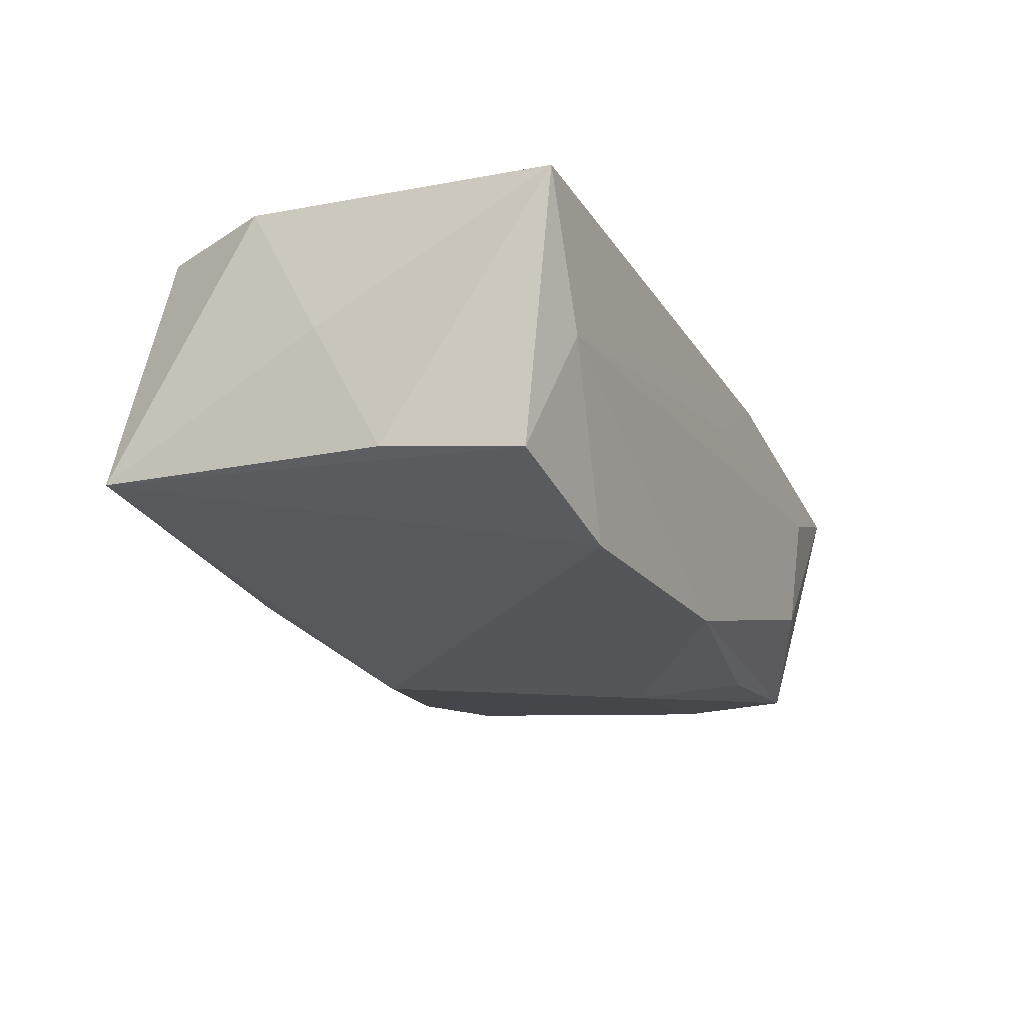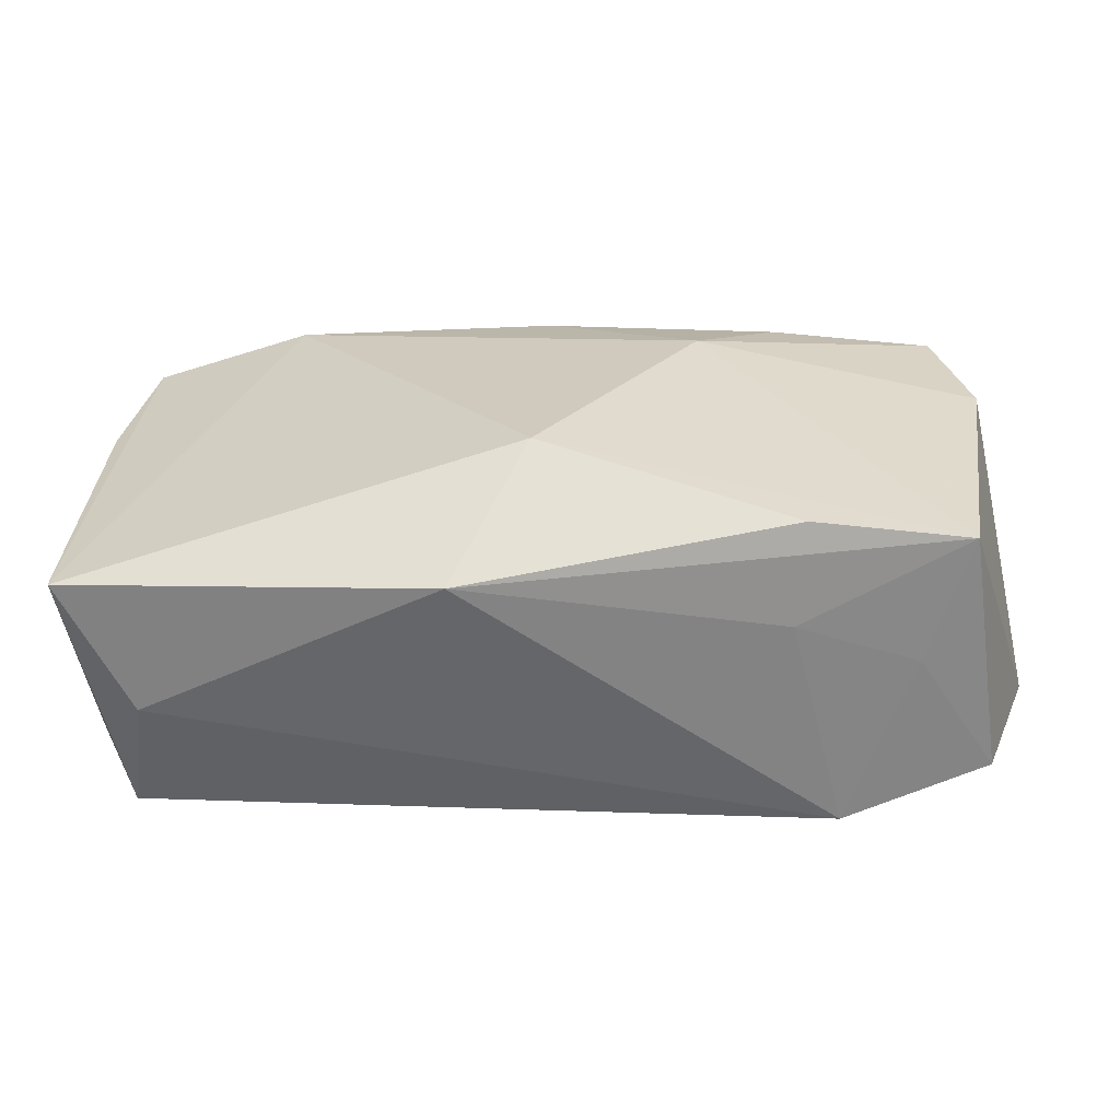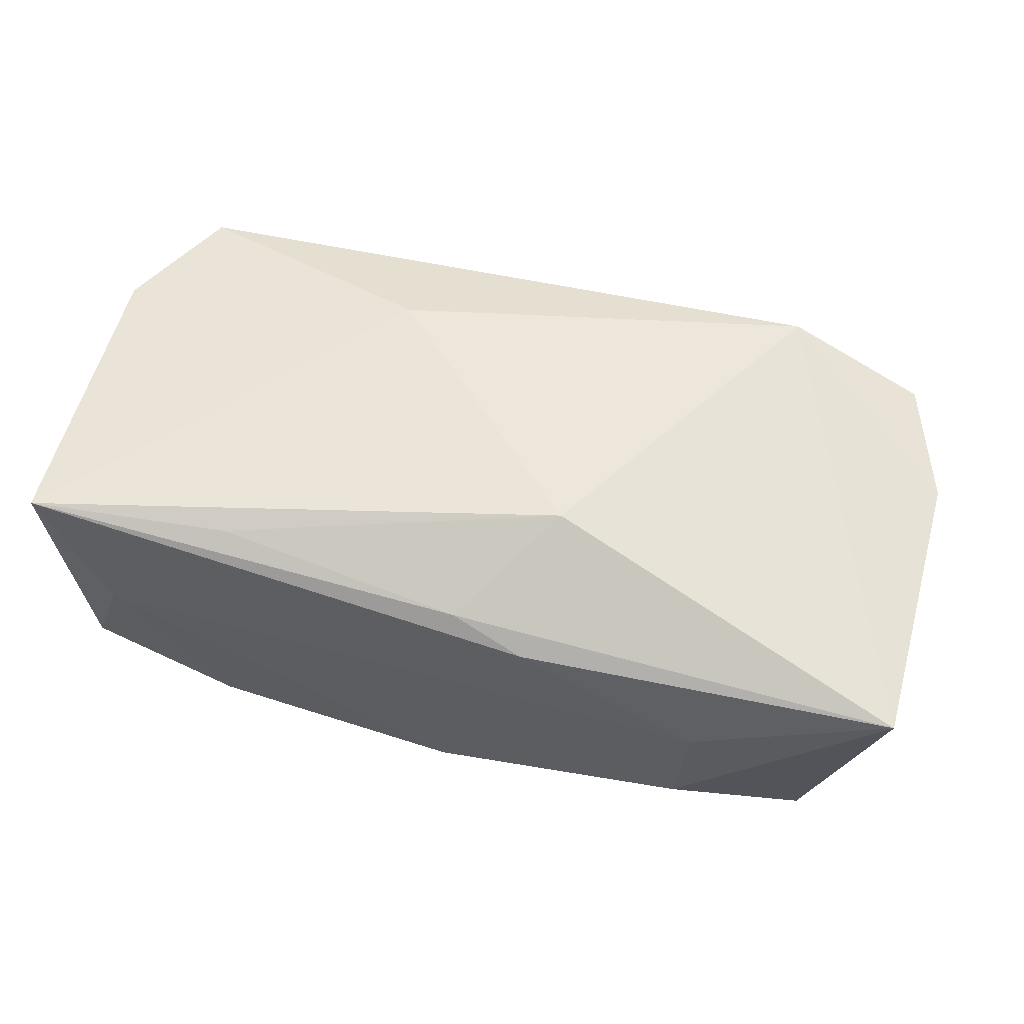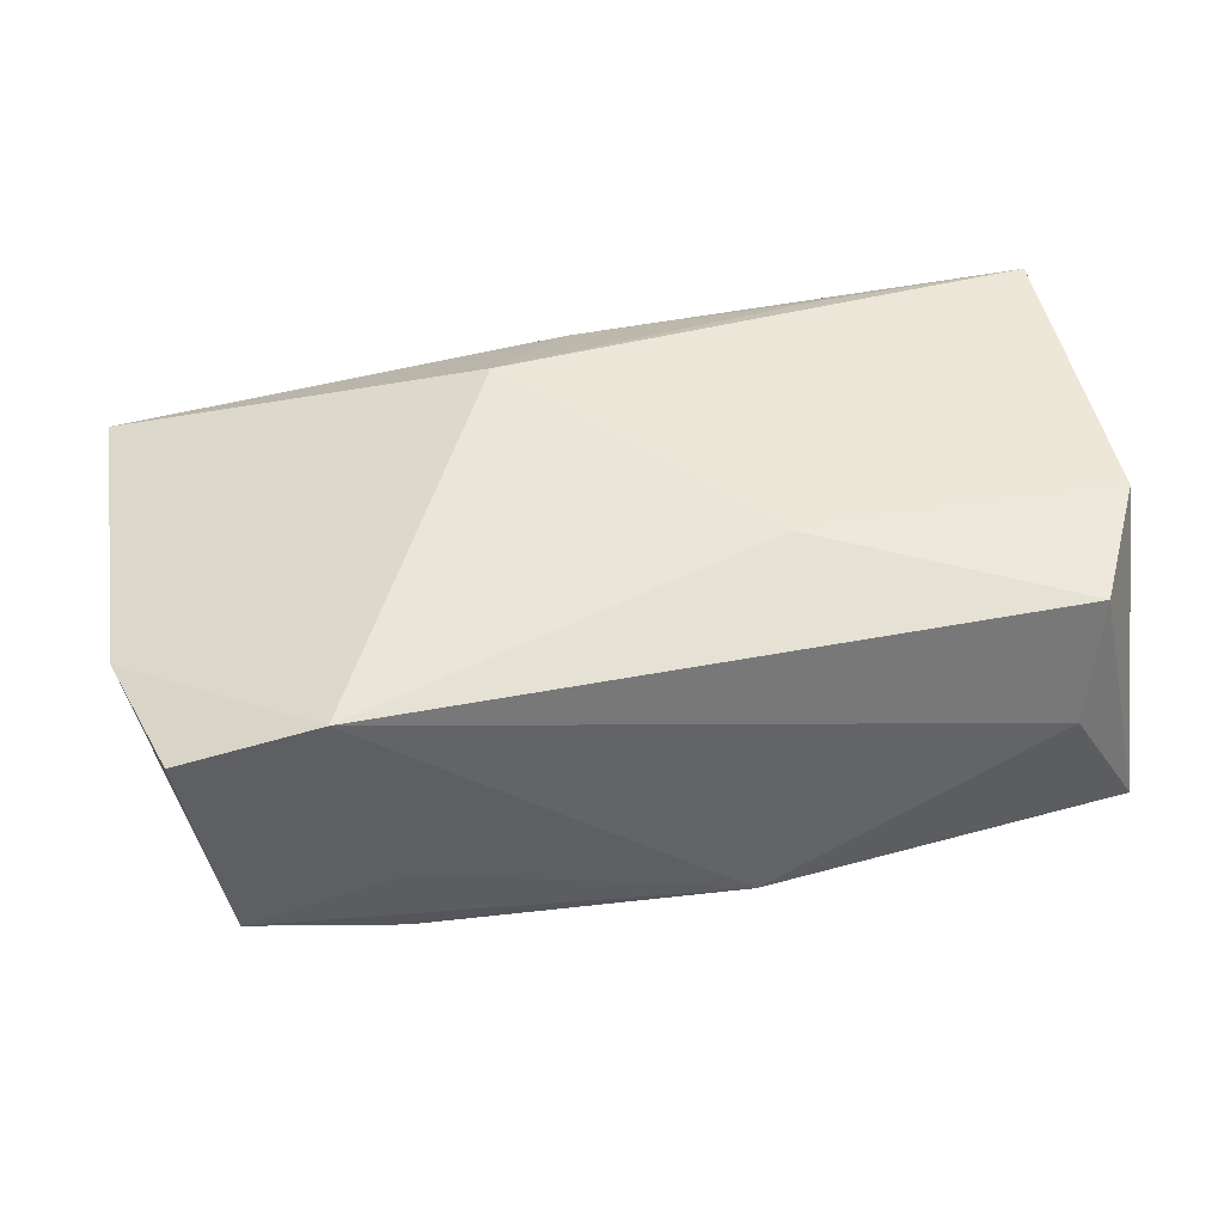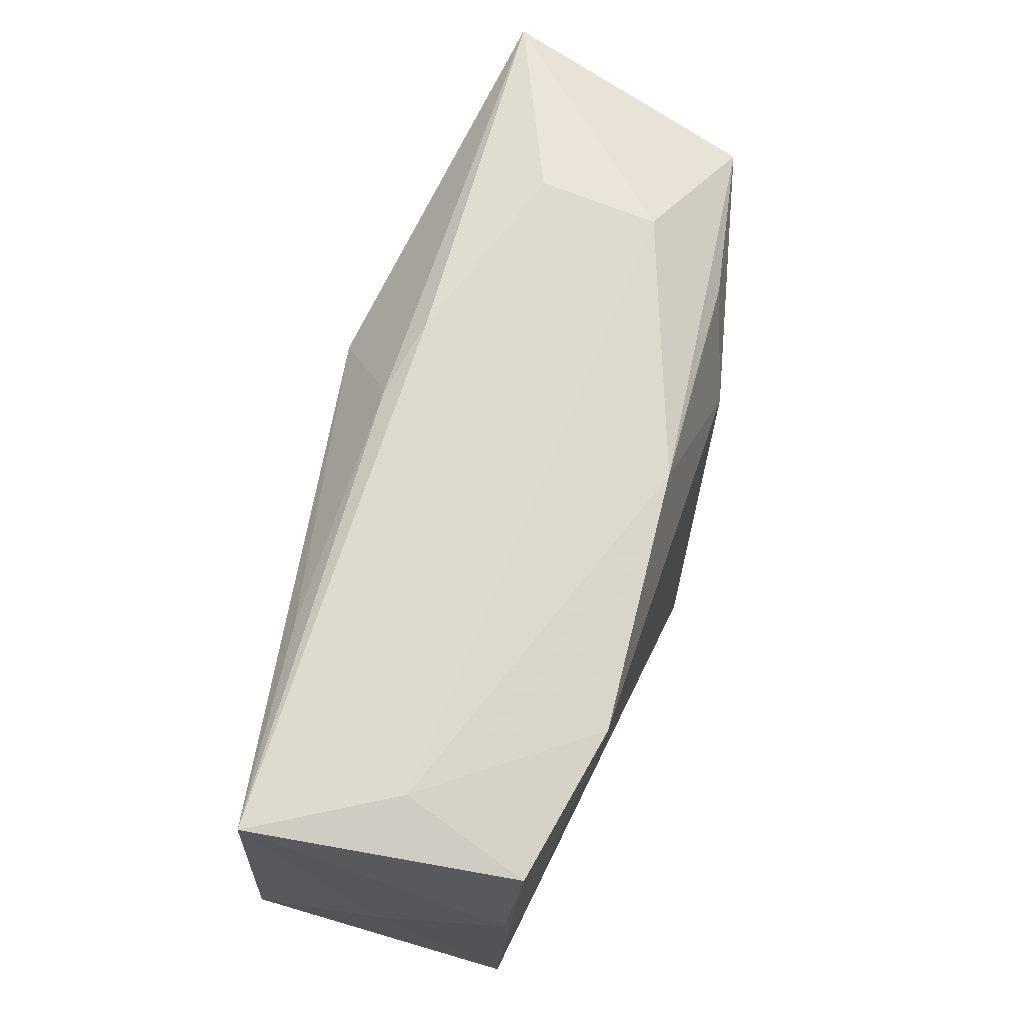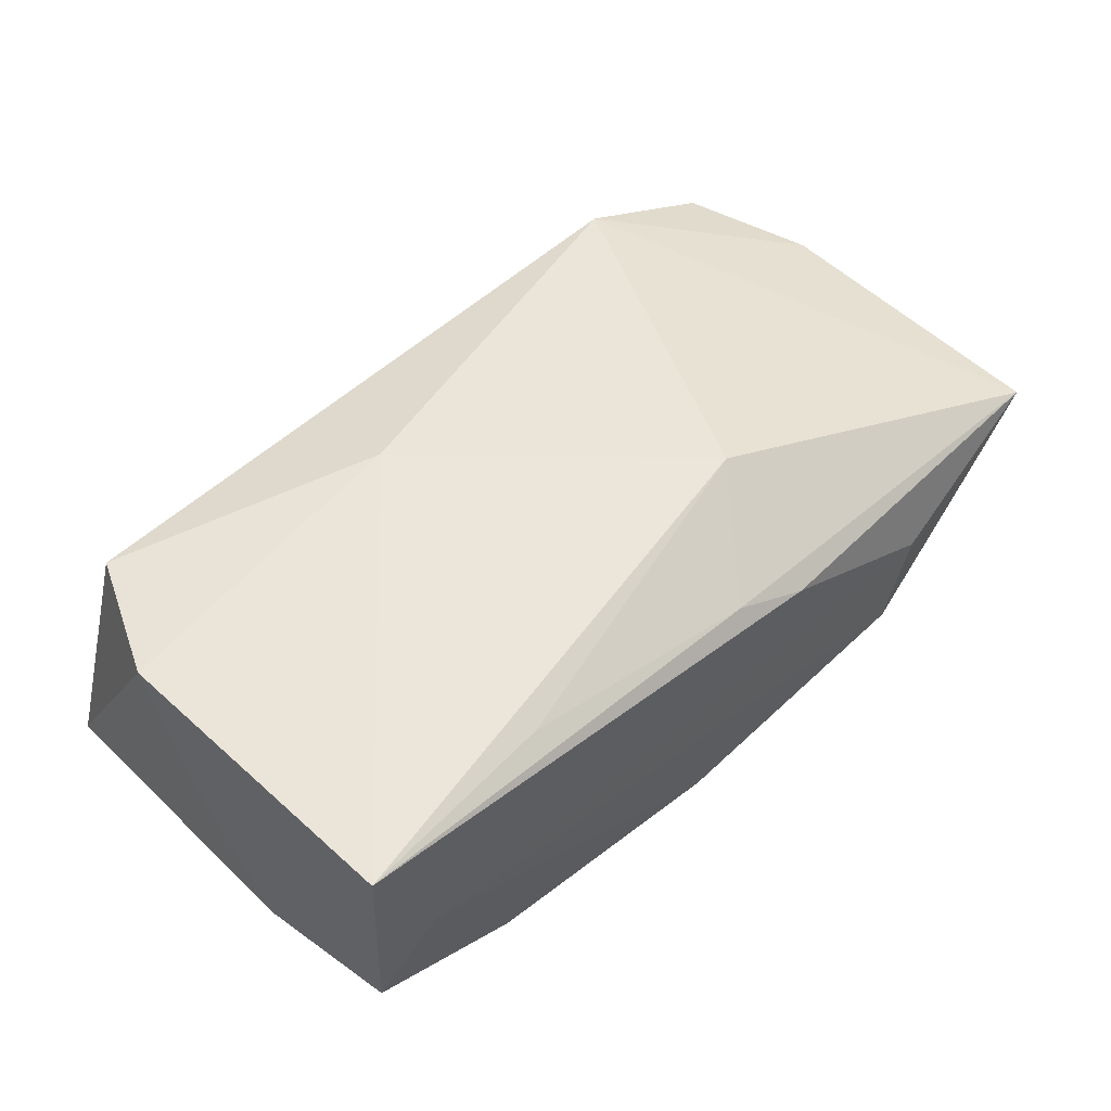
<metadata>
{"format":"obj","ext":"obj","renderer":"f3d","projection":"perspective","resolution":1024,"background":"white","views":[{"elev":-19.2,"azim":116.0,"up":"+Z"},{"elev":-62.3,"azim":-179.9,"up":"+Y"},{"elev":51.4,"azim":-162.9,"up":"+Z"},{"elev":49.6,"azim":-7.3,"up":"+Z"},{"elev":70.6,"azim":102.5,"up":"+Y"},{"elev":50.9,"azim":137.6,"up":"+Z"}]}
</metadata>
<code>
v 0.03702 0.006583 -0.00815
v -0.02338 -0.01983 0.01294
v 0.001096 -0.01226 -0.01698
v -0.008481 0.02087 0.008591
v 0.02169 0.0182 -0.01328
v 0.03333 -0.01592 0.0135
v -0.03862 0.00867 -0.003746
v 0.0378 -0.01839 -0.007598
v 0.0378 0.0008646 0.002546
v 0.0378 -0.005187 0.01374
v -0.03531 -0.01873 0.008501
v -0.01882 -0.02058 -0.00504
v -0.00183 0.0002884 0.01581
v -0.02258 0.01971 -0.008116
v -0.02887 -0.01958 -0.001437
v 0.03058 0.02032 0.0009173
v 0.01119 -0.008438 0.01589
v -0.0127 0.00745 -0.01698
v 0.03612 0.02076 0.01293
v 0.01875 0.01882 0.01314
v -0.04 0.01766 0.007155
v 0.03472 0.01783 -0.009288
v -0.001757 0.02065 0.004403
v -0.0003235 0.01882 -0.01388
v -0.03249 -0.01916 -0.01183
v -0.01952 -0.01961 -0.01349
v -0.03597 0.00362 -0.01327
v -0.03939 -0.008016 0.007763
v -0.009063 0.01104 0.01619
v -0.03346 0.01424 -0.0137
v -0.0237 0.02059 0.001809
v -0.01984 0.01474 -0.01485
v 0.007414 -0.0224 -0.009359
v 0.03184 -0.01904 0.003189
v -0.002199 0.01985 0.01074
f 21 2 29
f 28 2 21
f 17 19 29
f 25 18 3
f 3 26 25
f 11 2 28
f 15 2 11
f 28 25 11
f 11 25 15
f 22 19 1
f 1 8 22
f 28 21 7
f 7 21 30
f 29 19 20
f 31 21 4
f 14 24 30
f 14 21 31
f 30 21 14
f 16 19 22
f 24 14 16
f 16 14 31
f 16 4 19
f 32 18 30
f 30 24 32
f 32 24 18
f 29 2 13
f 13 17 29
f 2 17 13
f 3 8 33
f 33 26 3
f 33 25 26
f 30 18 27
f 18 25 27
f 27 7 30
f 27 25 28
f 28 7 27
f 35 20 19
f 19 4 35
f 29 20 35
f 35 21 29
f 35 4 21
f 5 16 22
f 24 16 5
f 18 24 5
f 3 18 5
f 5 8 3
f 22 8 5
f 31 4 23
f 23 16 31
f 4 16 23
f 6 17 2
f 12 2 15
f 12 33 2
f 15 25 12
f 25 33 12
f 10 6 8
f 19 17 10
f 17 6 10
f 34 33 8
f 8 6 34
f 2 33 34
f 34 6 2
f 8 1 9
f 9 10 8
f 9 1 19
f 19 10 9

</code>
